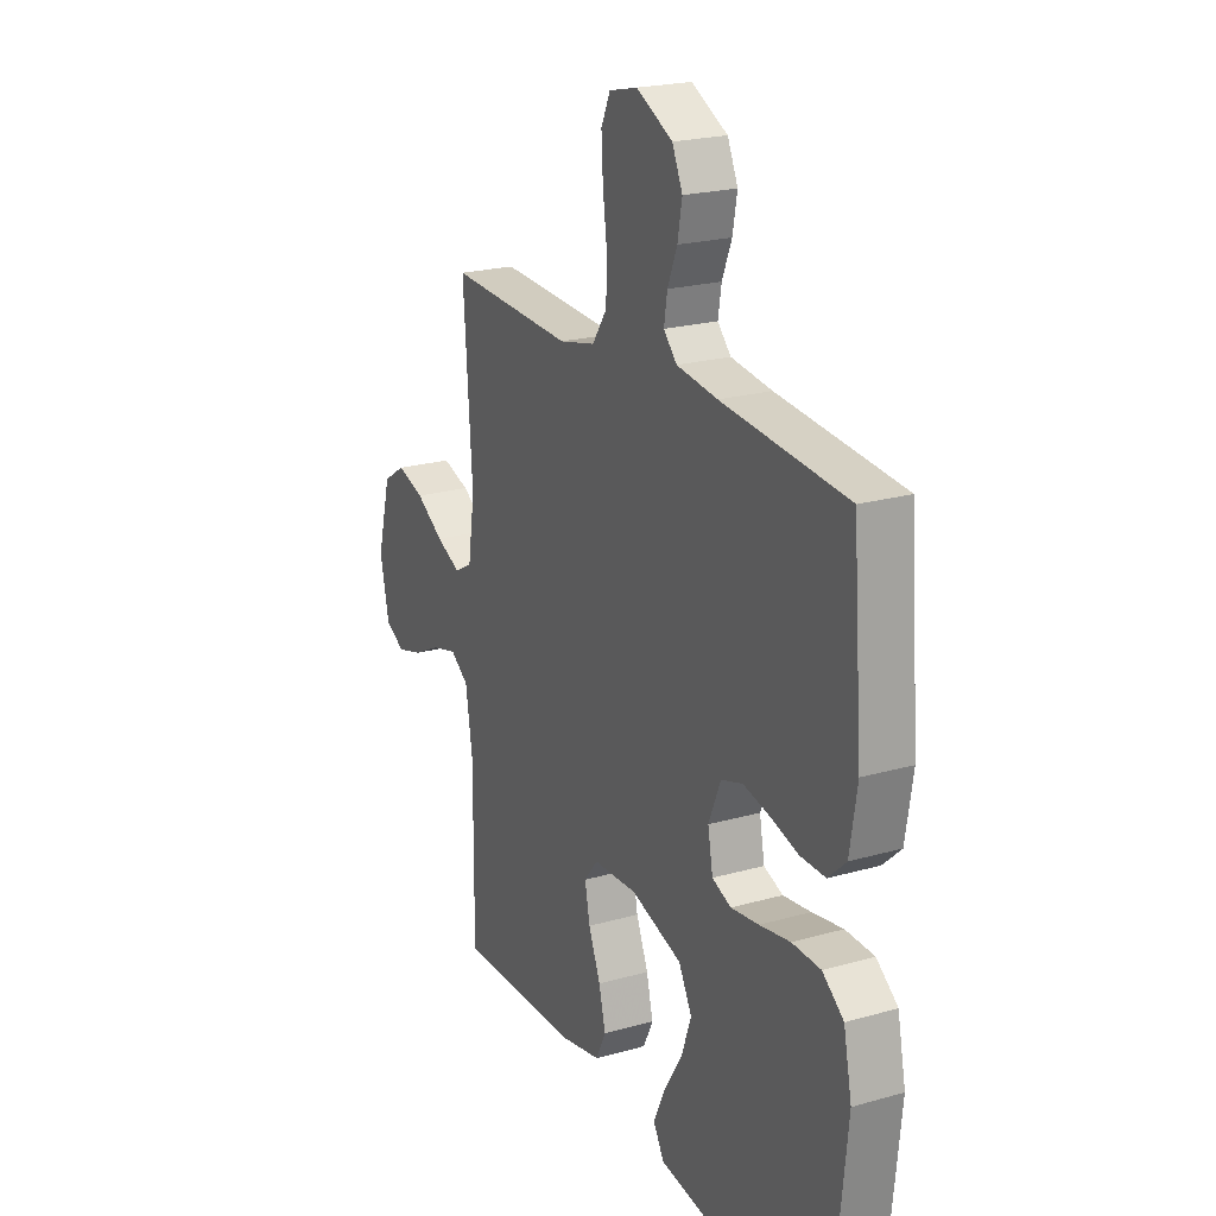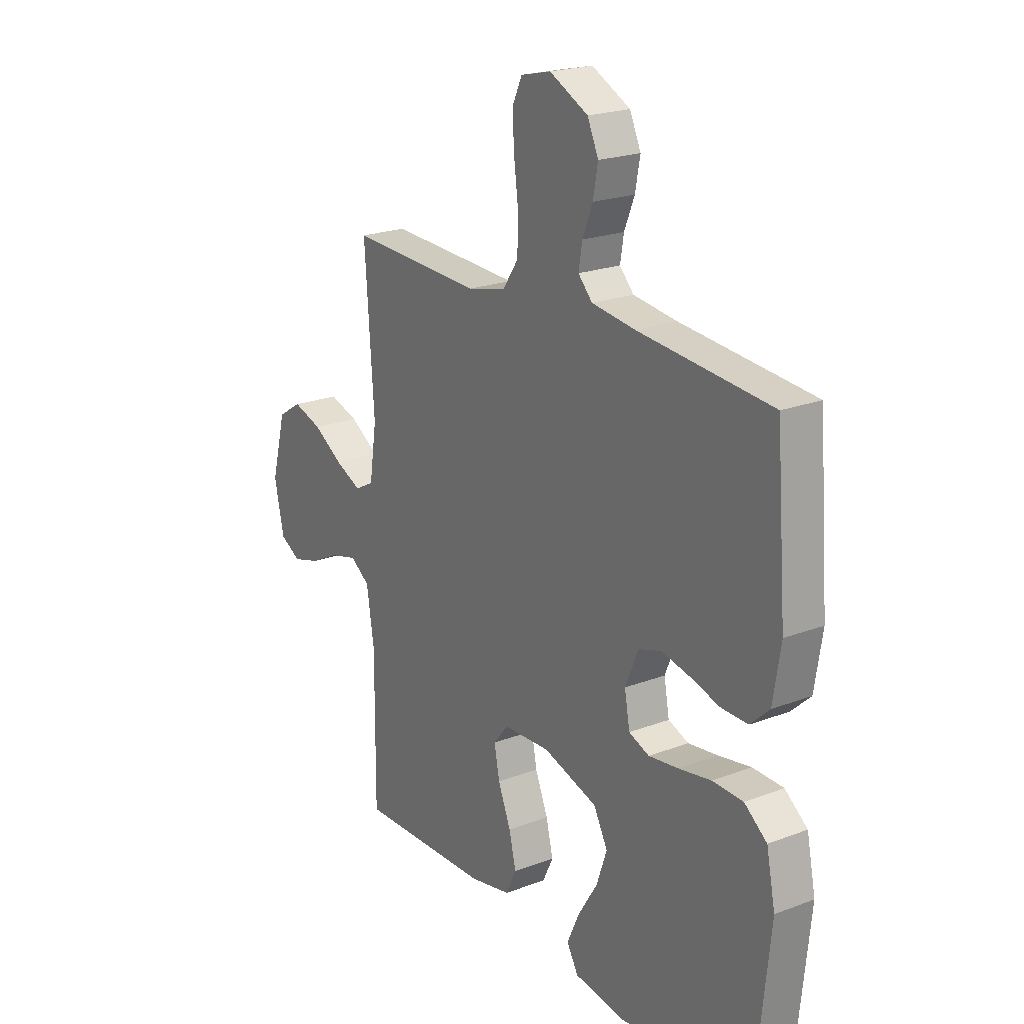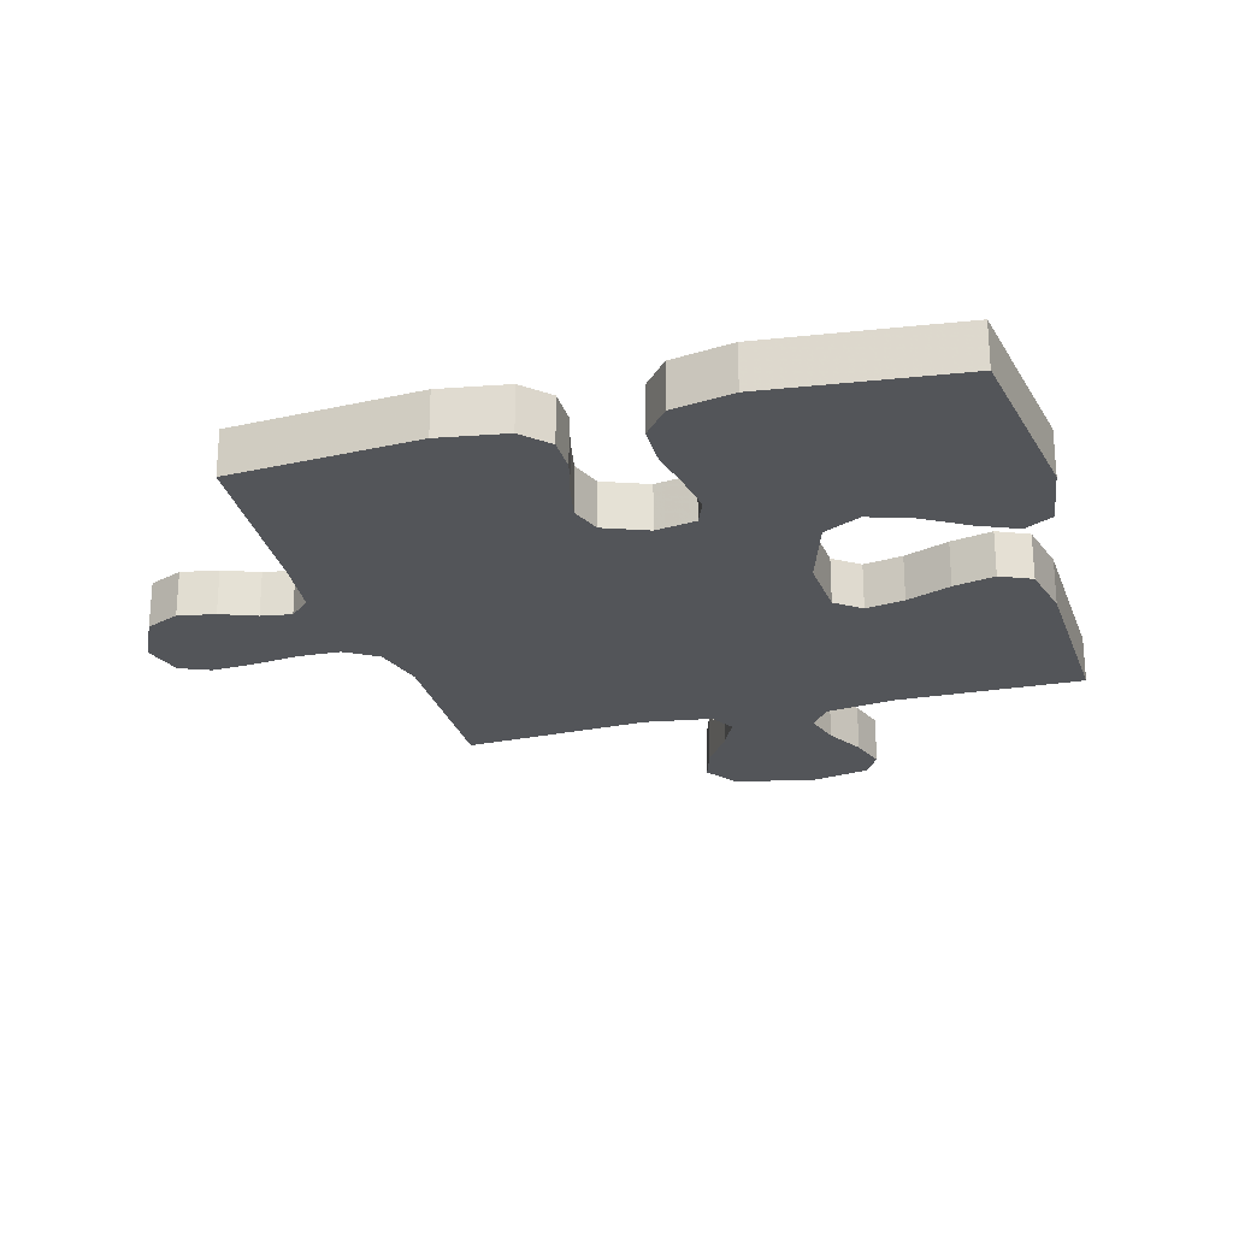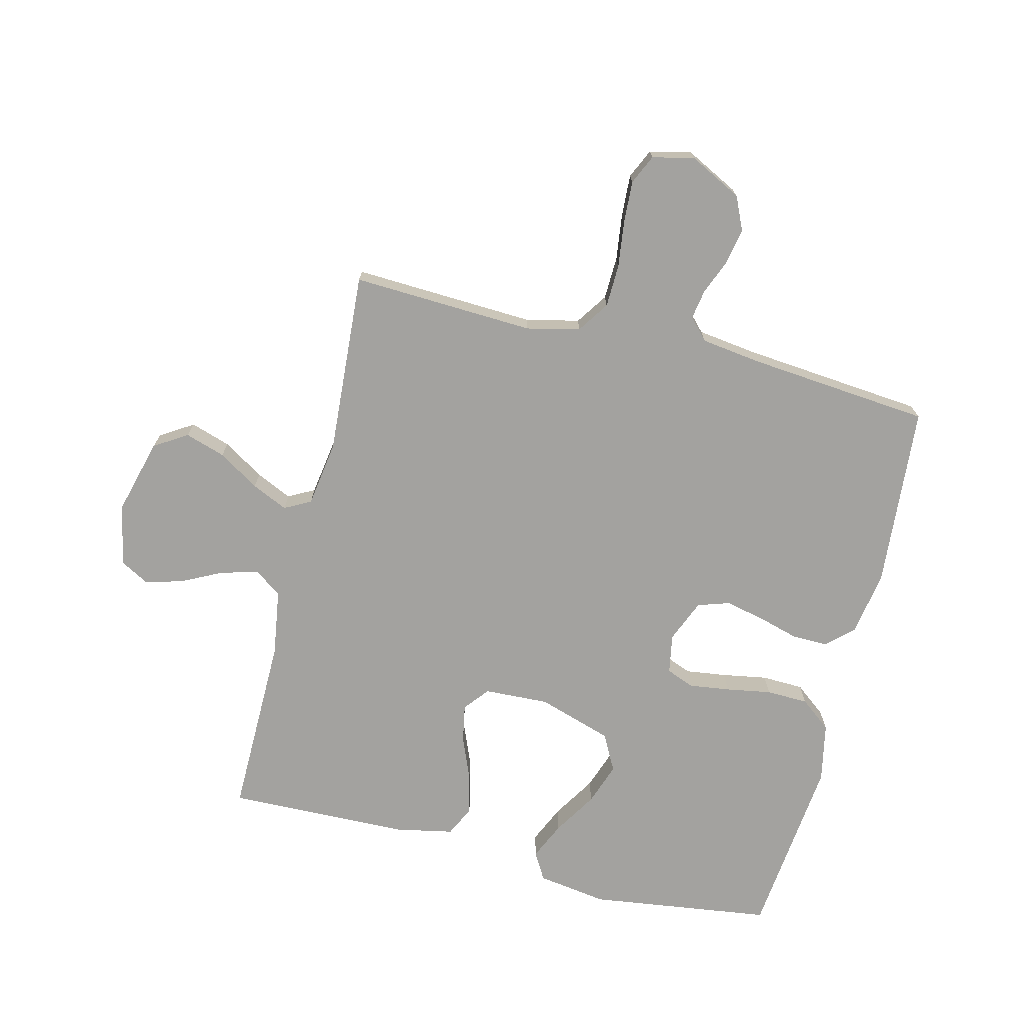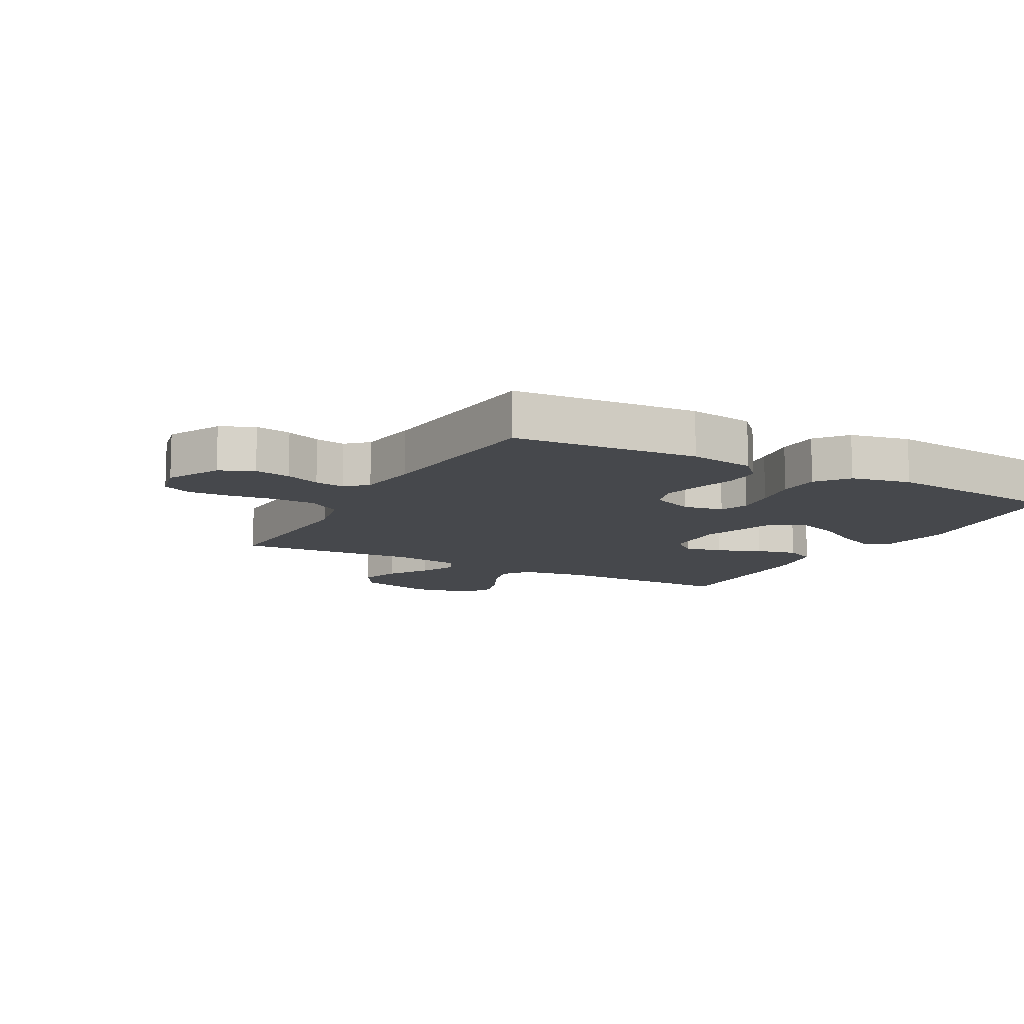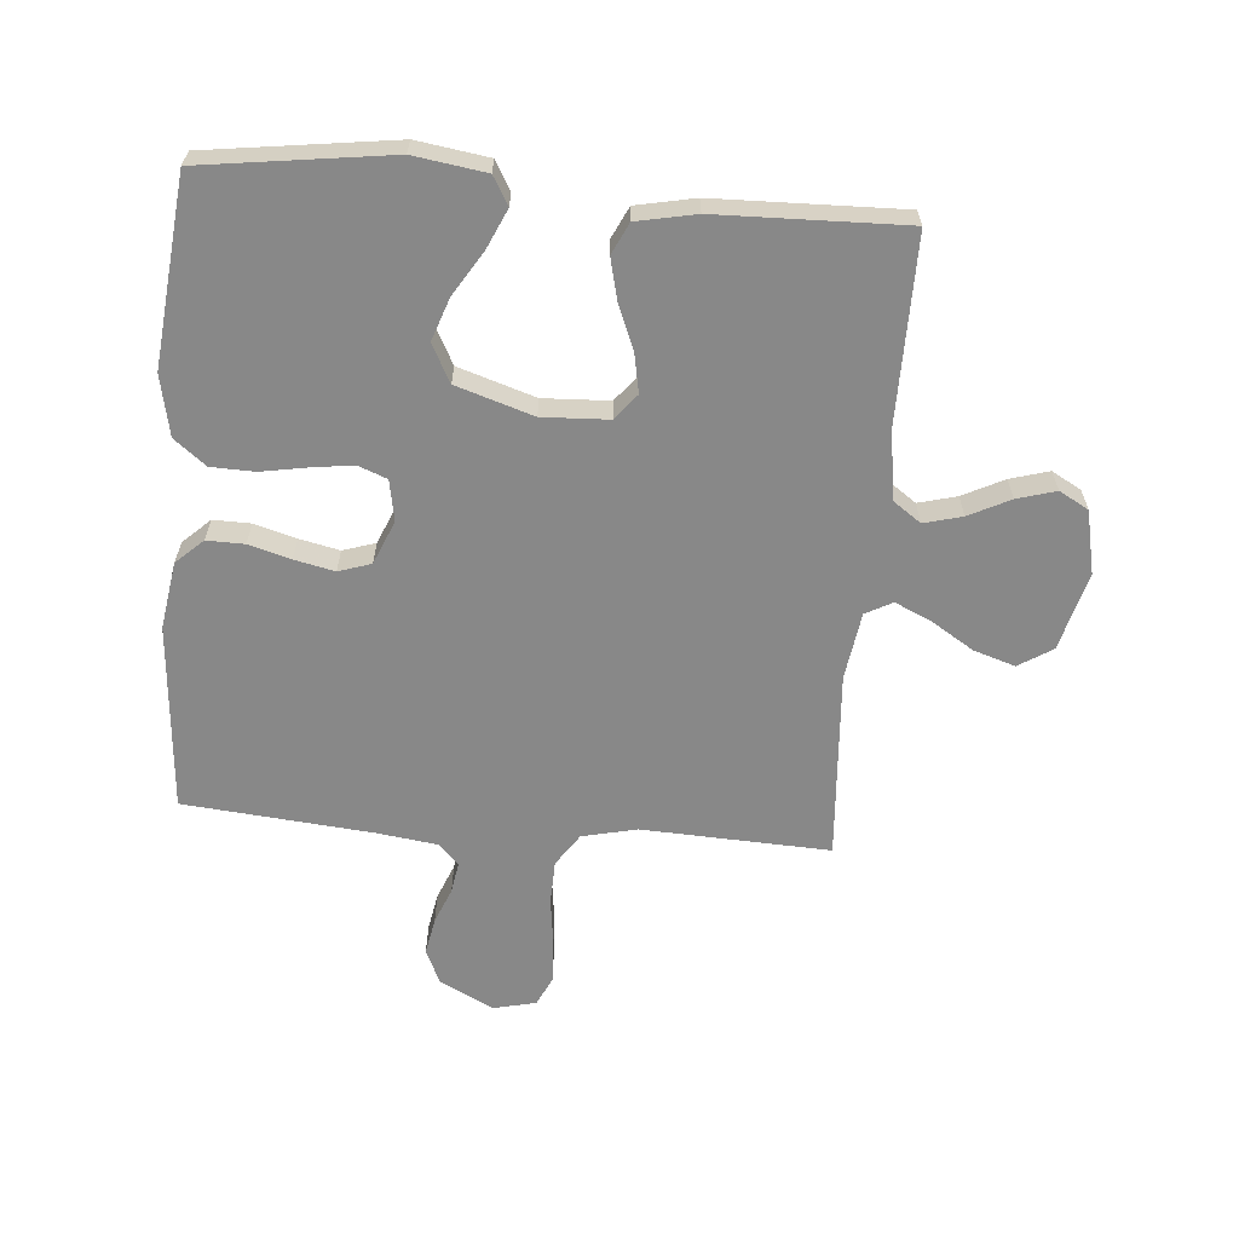
<metadata>
{"format":"obj","ext":"obj","renderer":"f3d","projection":"perspective","resolution":1024,"background":"white","views":[{"elev":21.8,"azim":63.5,"up":"+Z"},{"elev":21.4,"azim":55.9,"up":"+Z"},{"elev":-24.0,"azim":106.1,"up":"+Y"},{"elev":-72.5,"azim":-14.0,"up":"+Y"},{"elev":-11.1,"azim":61.3,"up":"+Y"},{"elev":-62.8,"azim":175.2,"up":"+Y"}]}
</metadata>
<code>
v 0.5 0.07 0.5
v 0.524 0.07 0.2
v 0.507 0.07 0.093
v 0.464 0.07 0.053
v 0.404 0.07 0.054
v 0.337 0.07 0.073
v 0.273 0.07 0.087
v 0.221 0.07 0.07
v 0.192 0.07 0
v 0.204 0.07 -0.065
v 0.25 0.07 -0.083
v 0.317 0.07 -0.074
v 0.391 0.07 -0.061
v 0.46 0.07 -0.063
v 0.511 0.07 -0.103
v 0.531 0.07 -0.2
v 0.5 0.07 -0.5
v 0.2 0.07 -0.541
v 0.085 0.07 -0.524
v 0.059 0.07 -0.479
v 0.087 0.07 -0.417
v 0.131 0.07 -0.346
v 0.155 0.07 -0.277
v 0.123 0.07 -0.217
v 0 0.07 -0.178
v -0.106 0.07 -0.183
v -0.139 0.07 -0.224
v -0.127 0.07 -0.286
v -0.098 0.07 -0.357
v -0.082 0.07 -0.423
v -0.106 0.07 -0.473
v -0.2 0.07 -0.492
v -0.5 0.07 -0.5
v -0.498 0.07 -0.2
v -0.515 0.07 -0.091
v -0.559 0.07 -0.06
v -0.62 0.07 -0.076
v -0.686 0.07 -0.109
v -0.748 0.07 -0.127
v -0.795 0.07 -0.101
v -0.817 0.07 0
v -0.784 0.07 0.125
v -0.73 0.07 0.159
v -0.664 0.07 0.138
v -0.597 0.07 0.096
v -0.538 0.07 0.069
v -0.495 0.07 0.092
v -0.479 0.07 0.2
v -0.5 0.07 0.5
v -0.2 0.07 0.487
v -0.113 0.07 0.507
v -0.078 0.07 0.559
v -0.076 0.07 0.629
v -0.086 0.07 0.705
v -0.09 0.07 0.774
v -0.068 0.07 0.822
v 0 0.07 0.838
v 0.087 0.07 0.794
v 0.112 0.07 0.739
v 0.101 0.07 0.68
v 0.078 0.07 0.623
v 0.07 0.07 0.574
v 0.102 0.07 0.54
v 0.2 0.07 0.527
v 0.5 0 0.5
v 0.524 0 0.2
v 0.507 0 0.093
v 0.464 0 0.053
v 0.404 0 0.054
v 0.337 0 0.073
v 0.273 0 0.087
v 0.221 0 0.07
v 0.192 0 0
v 0.204 0 -0.065
v 0.25 0 -0.083
v 0.317 0 -0.074
v 0.391 0 -0.061
v 0.46 0 -0.063
v 0.511 0 -0.103
v 0.531 0 -0.2
v 0.5 0 -0.5
v 0.2 0 -0.541
v 0.085 0 -0.524
v 0.059 0 -0.479
v 0.087 0 -0.417
v 0.131 0 -0.346
v 0.155 0 -0.277
v 0.123 0 -0.217
v 0 0 -0.178
v -0.106 0 -0.183
v -0.139 0 -0.224
v -0.127 0 -0.286
v -0.098 0 -0.357
v -0.082 0 -0.423
v -0.106 0 -0.473
v -0.2 0 -0.492
v -0.5 0 -0.5
v -0.498 0 -0.2
v -0.515 0 -0.091
v -0.559 0 -0.06
v -0.62 0 -0.076
v -0.686 0 -0.109
v -0.748 0 -0.127
v -0.795 0 -0.101
v -0.817 0 0
v -0.784 0 0.125
v -0.73 0 0.159
v -0.664 0 0.138
v -0.597 0 0.096
v -0.538 0 0.069
v -0.495 0 0.092
v -0.479 0 0.2
v -0.5 0 0.5
v -0.2 0 0.487
v -0.113 0 0.507
v -0.078 0 0.559
v -0.076 0 0.629
v -0.086 0 0.705
v -0.09 0 0.774
v -0.068 0 0.822
v 0 0 0.838
v 0.087 0 0.794
v 0.112 0 0.739
v 0.101 0 0.68
v 0.078 0 0.623
v 0.07 0 0.574
v 0.102 0 0.54
v 0.2 0 0.527
f 58 59 60 61
f 58 61 62
f 57 58 62
f 56 57 62
f 53 54 55 56
f 52 53 56 62
f 51 52 62 63
f 48 49 50
f 47 48 50 51
f 42 43 44 45
f 42 45 46
f 41 42 46
f 40 41 46
f 37 38 39 40
f 36 37 40 46
f 35 36 46 47
f 31 32 33 34
f 28 29 30 31
f 27 28 31 34
f 26 27 34 35
f 19 20 21 22
f 19 22 23
f 18 19 23
f 17 18 23
f 16 17 23 24
f 12 13 14 15
f 11 12 15 16
f 10 11 16 24
f 3 4 5 6
f 3 6 7
f 64 1 2 3
f 64 3 7
f 63 64 7 8
f 51 63 8 9
f 25 26 35 47
f 24 25 47 51
f 9 10 24 51
f 125 124 123 122
f 126 125 122
f 126 122 121
f 126 121 120
f 120 119 118 117
f 126 120 117 116
f 127 126 116 115
f 114 113 112
f 115 114 112 111
f 109 108 107 106
f 110 109 106
f 110 106 105
f 110 105 104
f 104 103 102 101
f 110 104 101 100
f 111 110 100 99
f 98 97 96 95
f 95 94 93 92
f 98 95 92 91
f 99 98 91 90
f 86 85 84 83
f 87 86 83
f 87 83 82
f 87 82 81
f 88 87 81 80
f 79 78 77 76
f 80 79 76 75
f 88 80 75 74
f 70 69 68 67
f 71 70 67
f 67 66 65 128
f 71 67 128
f 72 71 128 127
f 73 72 127 115
f 111 99 90 89
f 115 111 89 88
f 115 88 74 73
f 1 65 66 2
f 2 66 67 3
f 3 67 68 4
f 4 68 69 5
f 5 69 70 6
f 6 70 71 7
f 7 71 72 8
f 8 72 73 9
f 9 73 74 10
f 10 74 75 11
f 11 75 76 12
f 12 76 77 13
f 13 77 78 14
f 14 78 79 15
f 15 79 80 16
f 16 80 81 17
f 17 81 82 18
f 18 82 83 19
f 19 83 84 20
f 20 84 85 21
f 21 85 86 22
f 22 86 87 23
f 23 87 88 24
f 24 88 89 25
f 25 89 90 26
f 26 90 91 27
f 27 91 92 28
f 28 92 93 29
f 29 93 94 30
f 30 94 95 31
f 31 95 96 32
f 32 96 97 33
f 33 97 98 34
f 34 98 99 35
f 35 99 100 36
f 36 100 101 37
f 37 101 102 38
f 38 102 103 39
f 39 103 104 40
f 40 104 105 41
f 41 105 106 42
f 42 106 107 43
f 43 107 108 44
f 44 108 109 45
f 45 109 110 46
f 46 110 111 47
f 47 111 112 48
f 48 112 113 49
f 49 113 114 50
f 50 114 115 51
f 51 115 116 52
f 52 116 117 53
f 53 117 118 54
f 54 118 119 55
f 55 119 120 56
f 56 120 121 57
f 57 121 122 58
f 58 122 123 59
f 59 123 124 60
f 60 124 125 61
f 61 125 126 62
f 62 126 127 63
f 63 127 128 64
f 64 128 65 1

</code>
